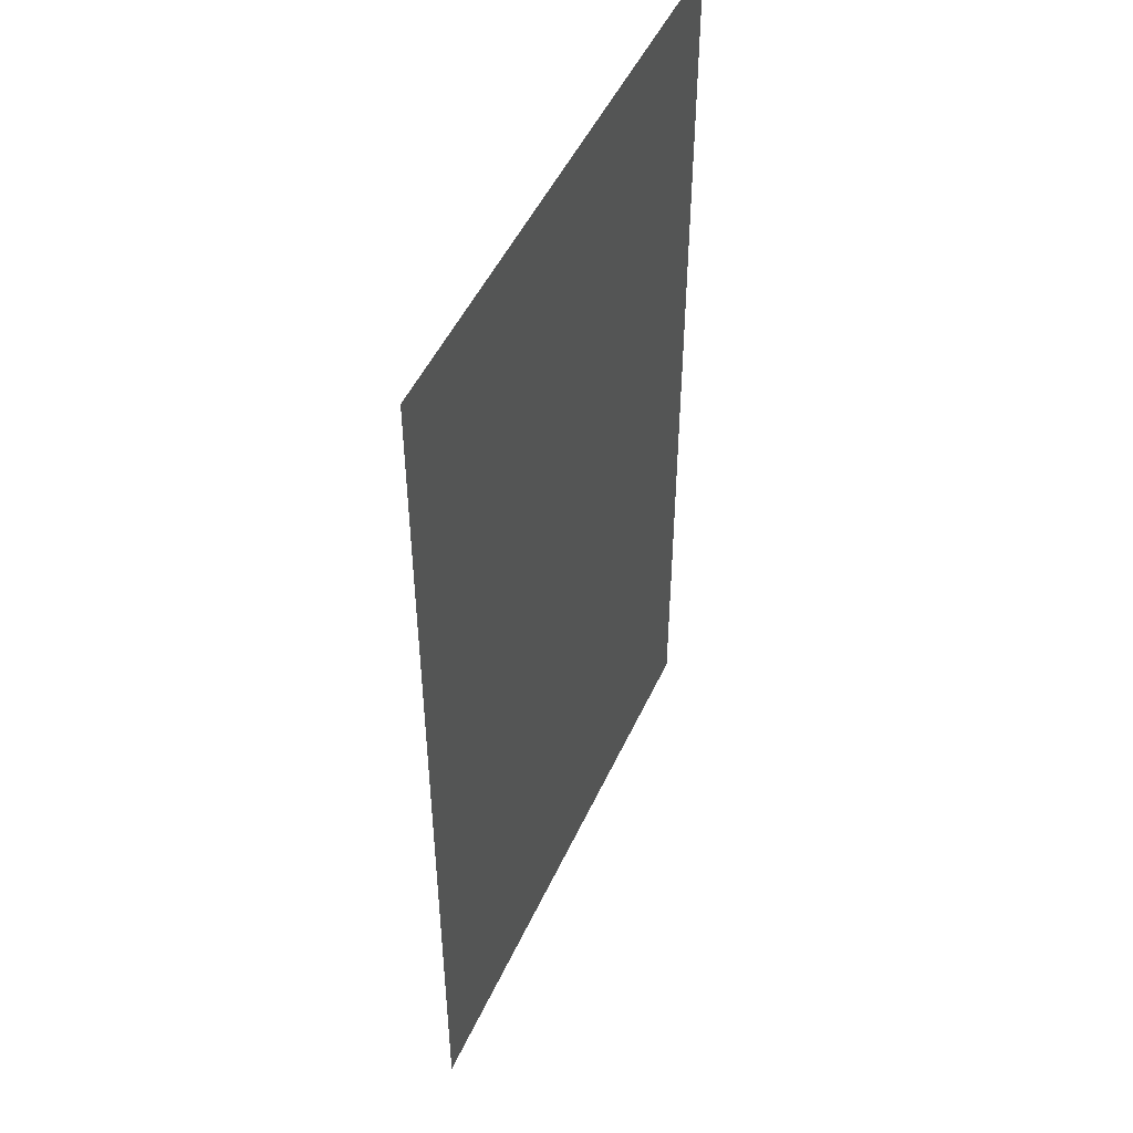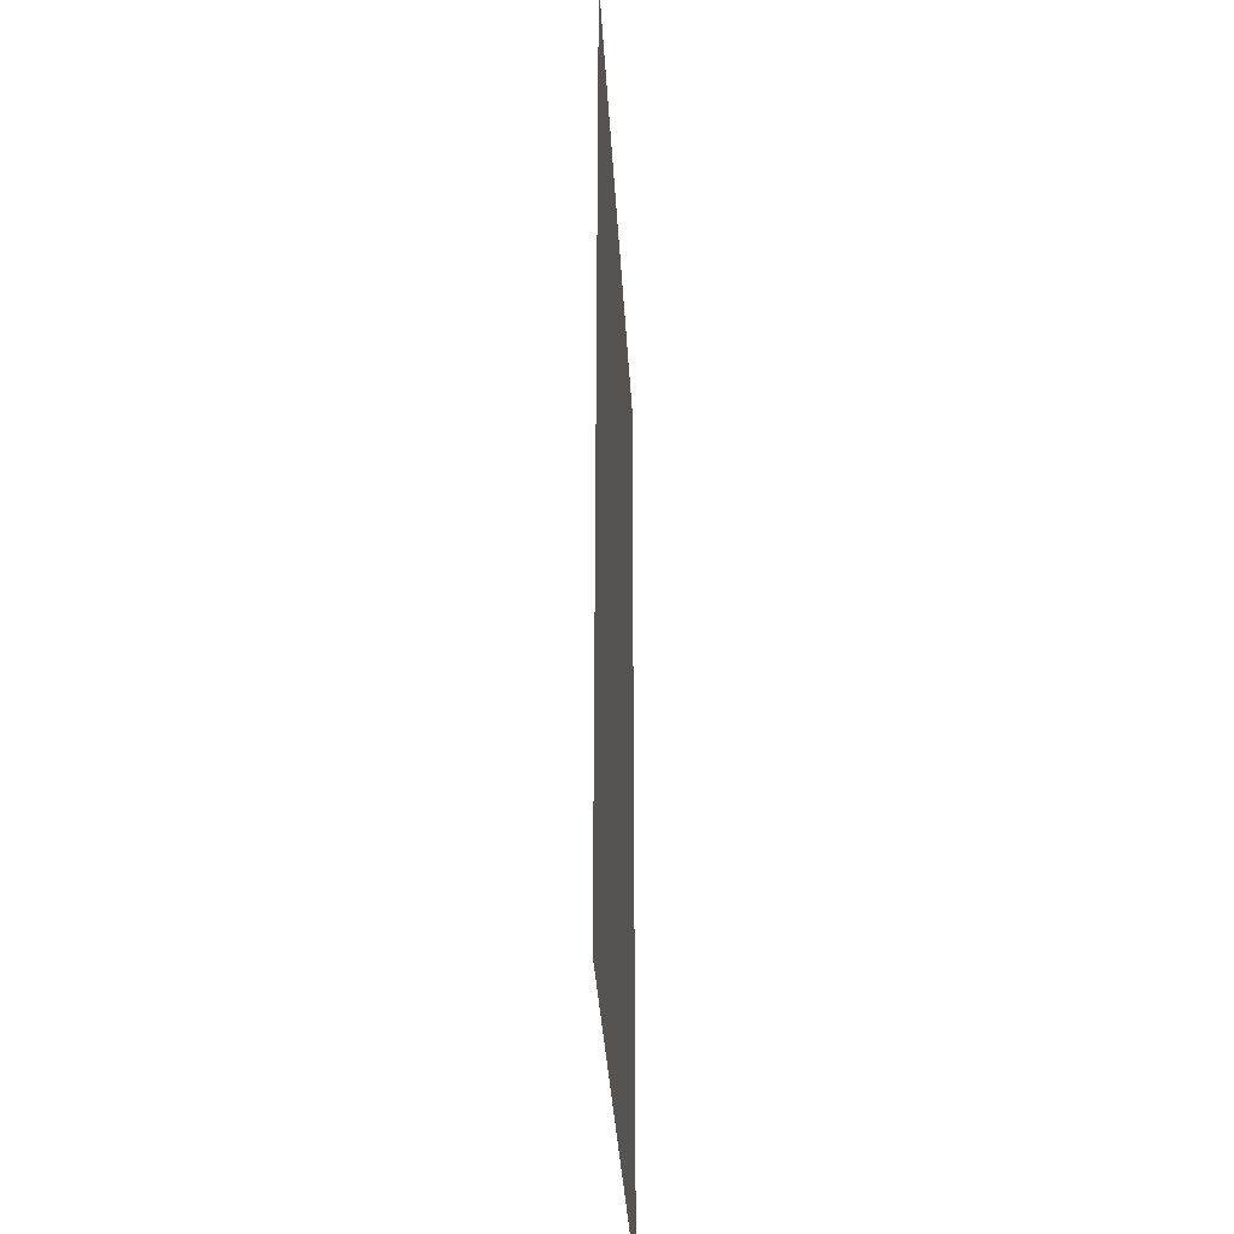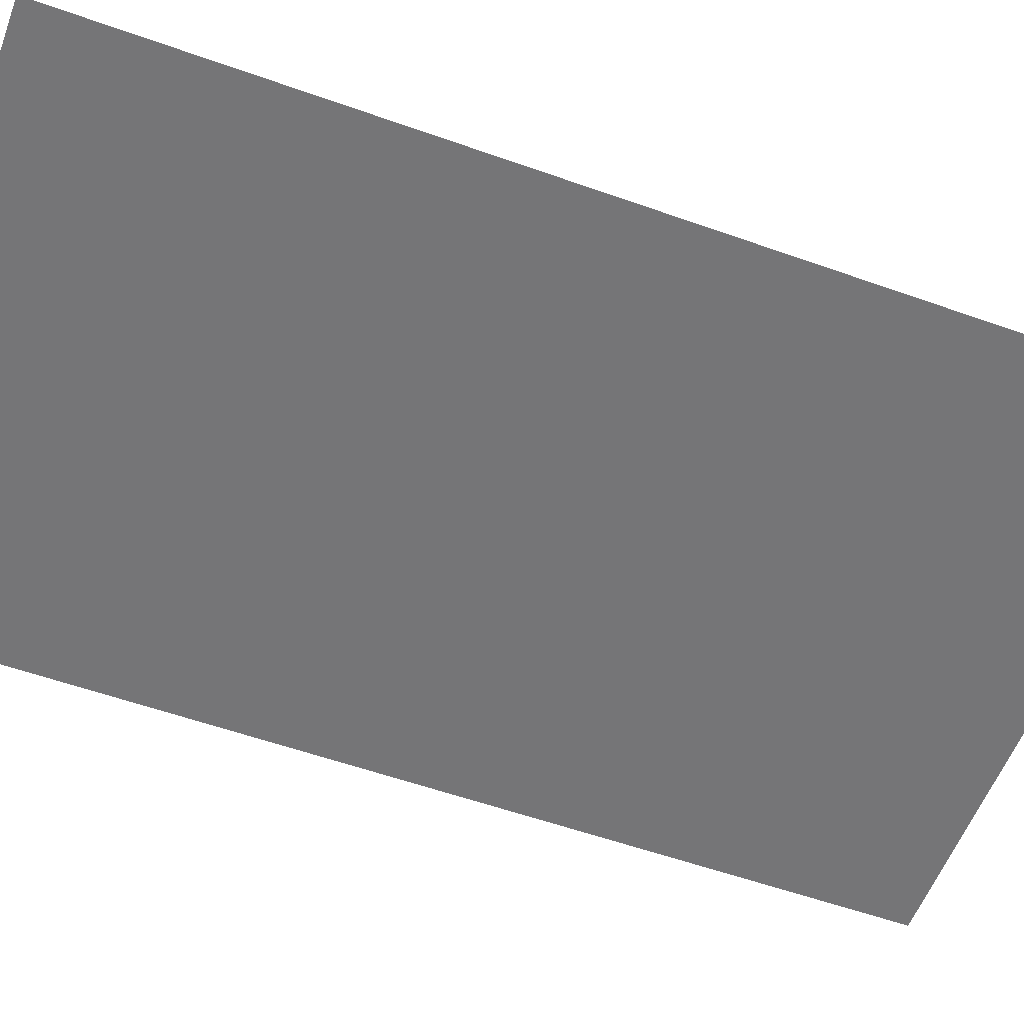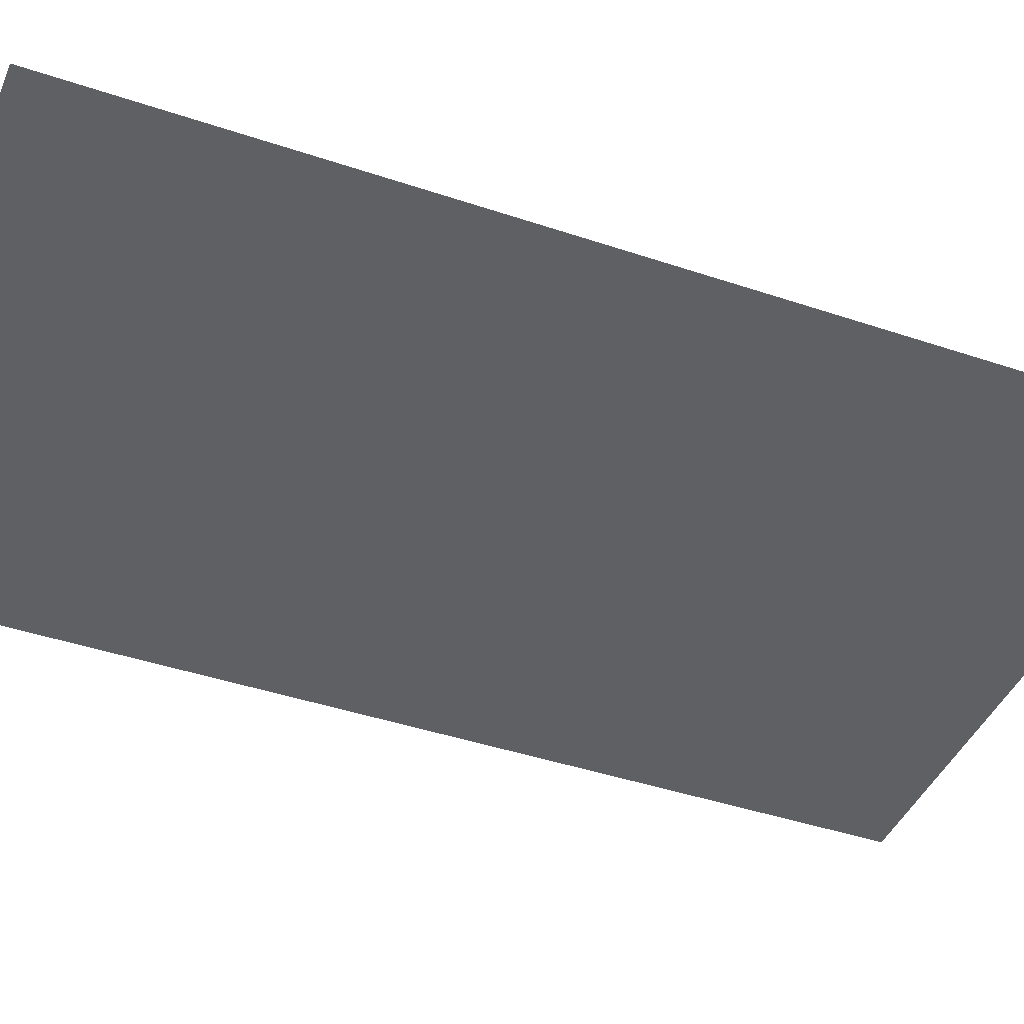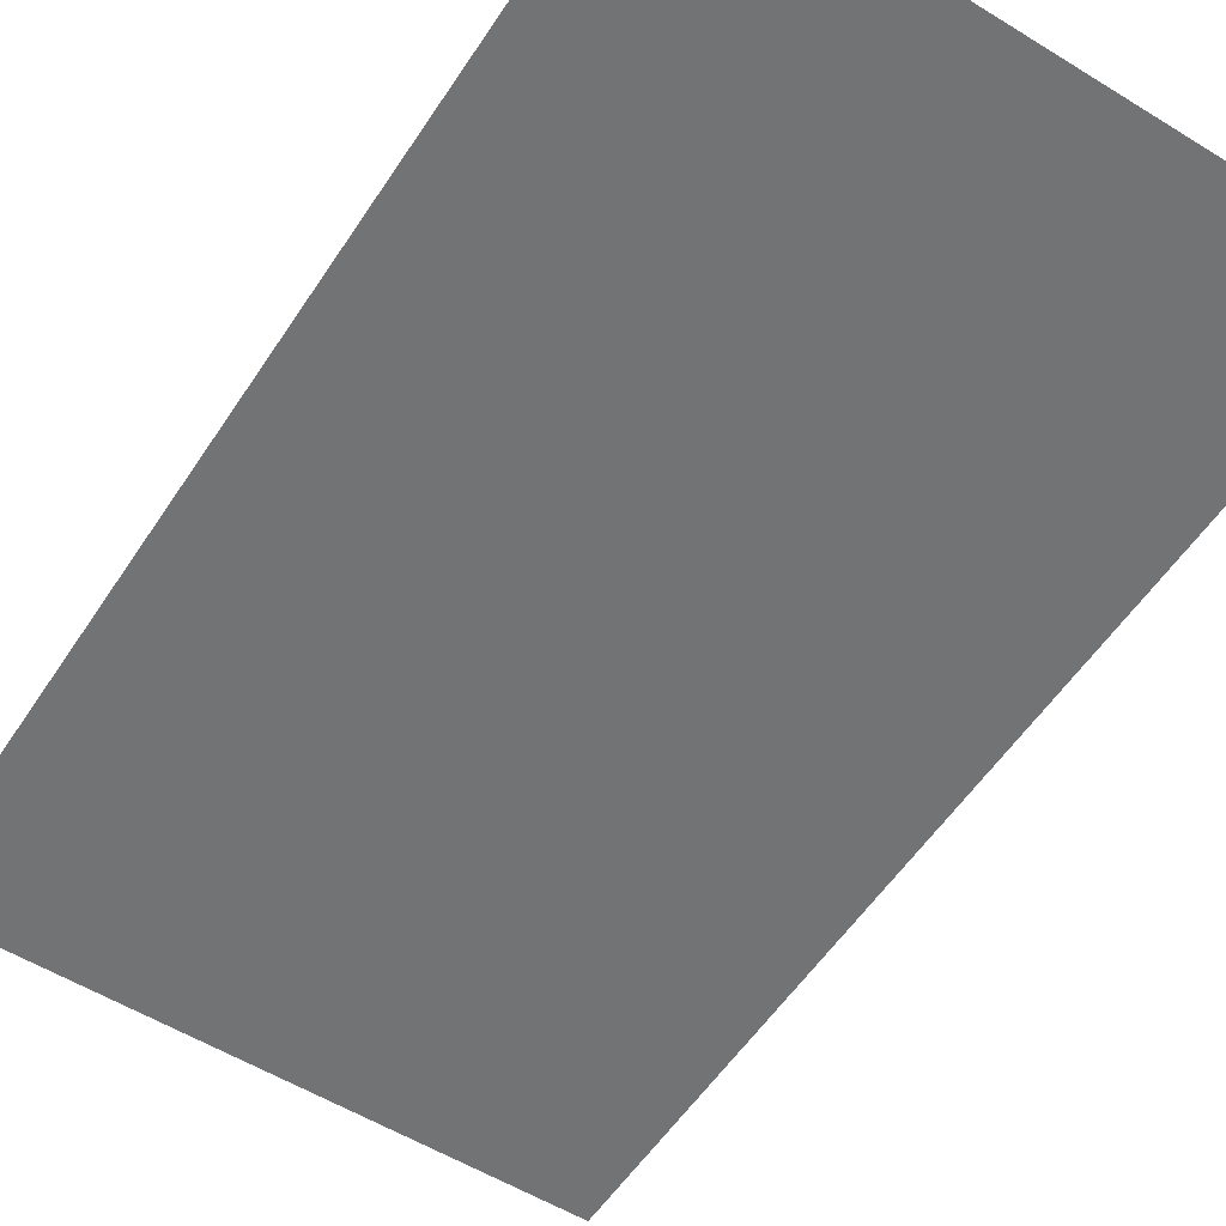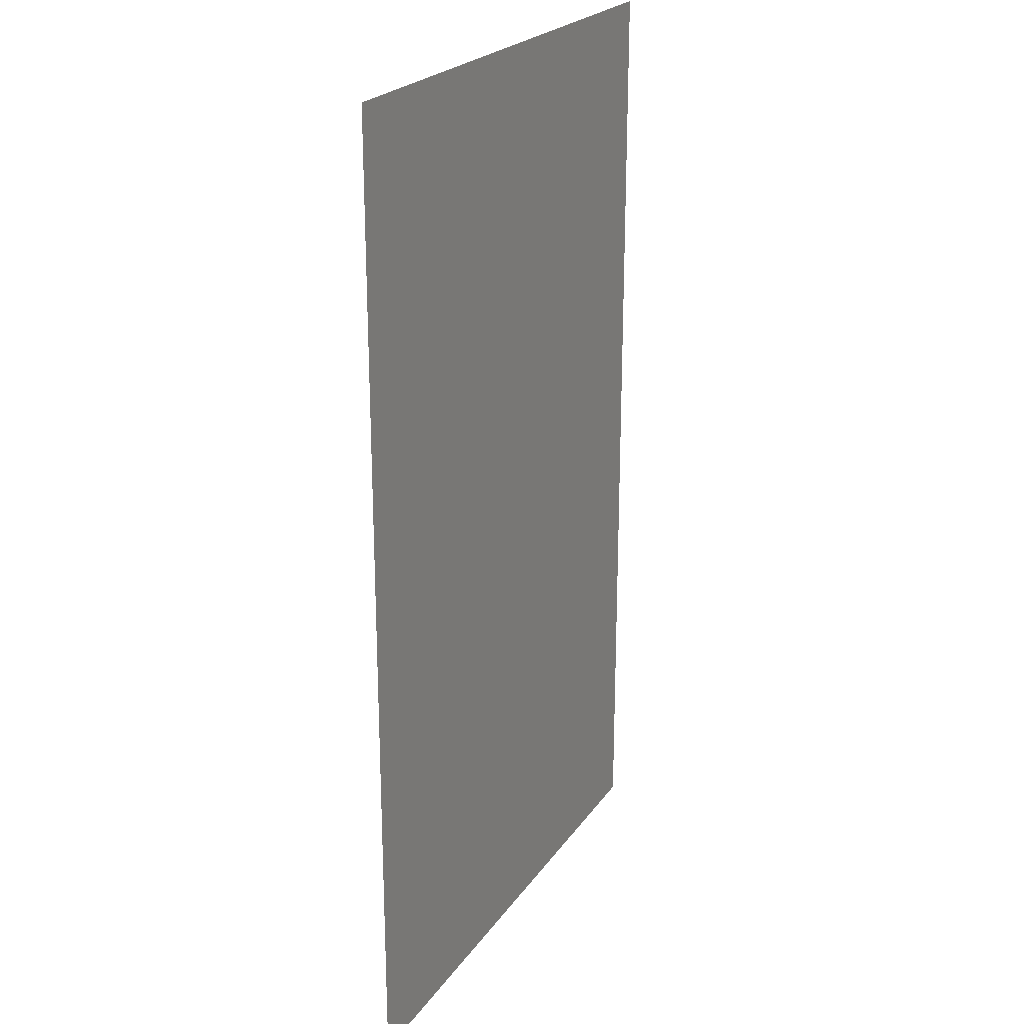
<metadata>
{"format":"obj","ext":"obj","renderer":"f3d","projection":"perspective","resolution":1024,"background":"white","views":[{"elev":49.2,"azim":-66.0,"up":"+Z"},{"elev":-35.7,"azim":-86.8,"up":"+Z"},{"elev":-56.6,"azim":69.6,"up":"+Y"},{"elev":-42.6,"azim":-111.9,"up":"+Y"},{"elev":-55.7,"azim":-32.9,"up":"+Y"},{"elev":22.9,"azim":-64.2,"up":"+Z"}]}
</metadata>
<code>
o Tower_Block_Floor6x10
v -4.955 -1e-06 8.259
v -3.304 -1e-06 8.259
v 1e-06 -1e-06 8.259
v 1.652 0 8.259
v 3.304 0 8.259
v -1.652 -1e-06 8.259
v 4.955 0 8.259
v -4.955 -1e-06 4.955
v -4.955 -1e-06 3.304
v -3.304 -1e-06 3.304
v -3.304 -1e-06 4.955
v -1.652 0 4.955
v -1.652 0 3.304
v 1e-06 0 3.304
v 3.304 0 4.955
v 1.652 0 3.304
v 3.304 0 3.304
v 4.955 0 3.304
v 4.955 0 4.955
v -4.955 -1e-06 1.652
v -4.955 0 0
v -3.304 0 0
v 1e-06 0 0
v 3.304 0 1.652
v 4.955 0 1.652
v -4.955 -1e-06 6.607
v -3.304 -1e-06 6.607
v -1.652 -1e-06 6.607
v 1e-06 0 6.607
v 1e-06 0 4.955
v 1.652 0 4.955
v 1.652 0 6.607
v 3.304 0 6.607
v 4.955 0 6.607
v -3.304 0 1.652
v -1.652 0 1.652
v 1e-06 0 1.652
v 1.652 0 1.652
v 1.652 2e-06 0
v 3.304 2e-06 0
v -1.652 0 0
v 4.955 2e-06 0
v -4.955 -1e-06 -3.304
v -4.955 -1e-06 -4.955
v -3.304 -1e-06 -4.955
v -3.304 -1e-06 -3.304
v -1.652 0 -3.304
v -1.652 0 -4.955
v -0 0 -4.955
v 3.304 0 -3.304
v 1.652 0 -4.955
v 3.304 0 -4.955
v 4.955 0 -4.955
v 4.955 0 -3.304
v -4.955 -1e-06 -6.607
v -4.955 0 -8.259
v -3.304 0 -8.259
v -1.652 0 -8.259
v 0 0 -8.259
v 1.652 0 -8.259
v 3.304 0 -6.607
v 3.304 0 -8.259
v 4.955 0 -6.607
v 4.955 0 -8.259
v -4.955 -1e-06 -1.652
v -3.304 -1e-06 -1.652
v -1.652 -1e-06 -1.652
v -0 0 -1.652
v -0 0 -3.304
v 1.652 0 -3.304
v 1.652 0 -1.652
v 3.304 0 -1.652
v 4.955 0 -1.652
v -3.304 0 -6.607
v -1.652 0 -6.607
v 0 0 -6.607
v 1.652 0 -6.607
f 1 2 27 26
f 6 3 29 28
f 3 4 32 29
f 4 5 33 32
f 2 6 28 27
f 5 7 34 33
f 8 11 10 9
f 11 12 13 10
f 12 30 14 13
f 30 31 16 14
f 31 15 17 16
f 15 19 18 17
f 20 35 22 21
f 35 36 41 22
f 36 37 23 41
f 37 38 39 23
f 38 24 40 39
f 24 25 42 40
f 26 27 11 8
f 27 28 12 11
f 28 29 30 12
f 29 32 31 30
f 32 33 15 31
f 33 34 19 15
f 9 10 35 20
f 10 13 36 35
f 13 14 37 36
f 14 16 38 37
f 16 17 24 38
f 17 18 25 24
f 21 22 66 65
f 41 23 68 67
f 23 39 71 68
f 39 40 72 71
f 22 41 67 66
f 40 42 73 72
f 43 46 45 44
f 46 47 48 45
f 47 69 49 48
f 69 70 51 49
f 70 50 52 51
f 50 54 53 52
f 55 74 57 56
f 74 75 58 57
f 75 76 59 58
f 76 77 60 59
f 77 61 62 60
f 61 63 64 62
f 65 66 46 43
f 66 67 47 46
f 67 68 69 47
f 68 71 70 69
f 71 72 50 70
f 72 73 54 50
f 44 45 74 55
f 45 48 75 74
f 48 49 76 75
f 49 51 77 76
f 51 52 61 77
f 52 53 63 61

</code>
